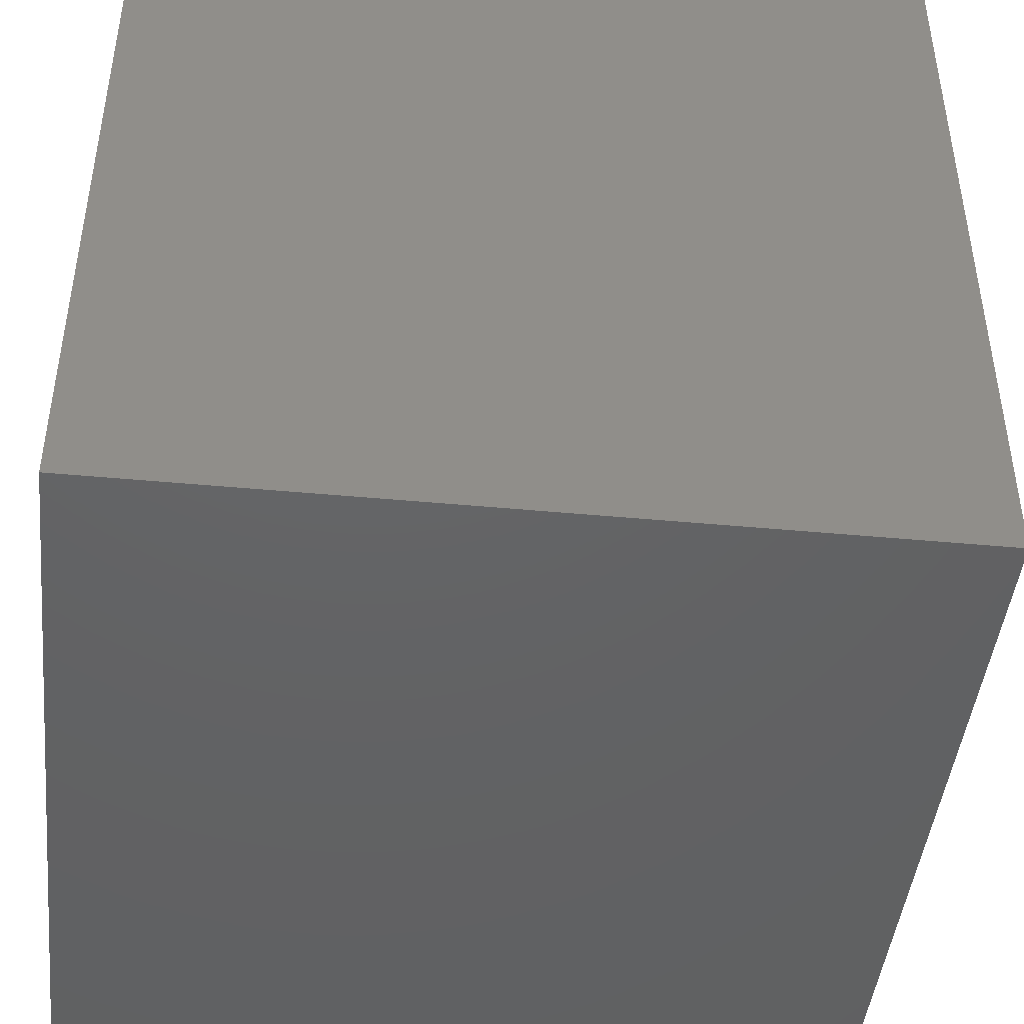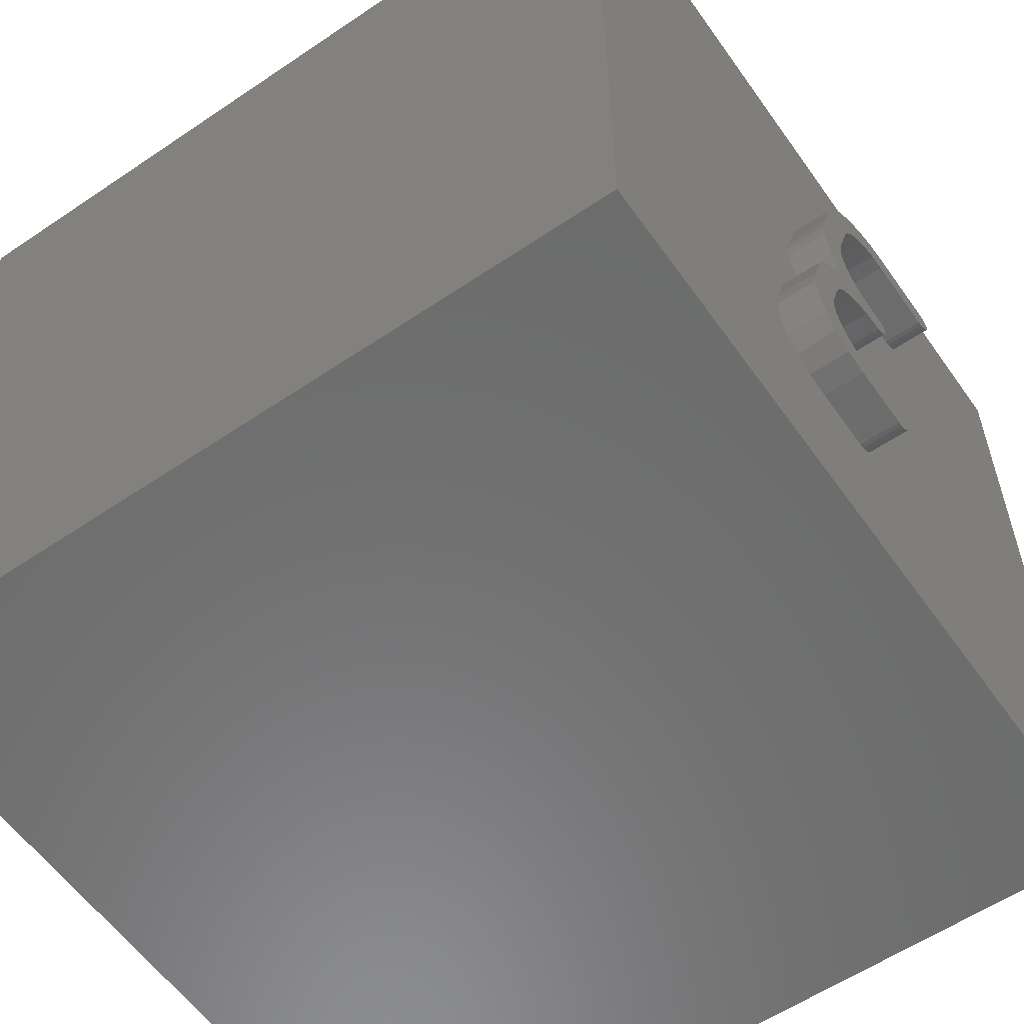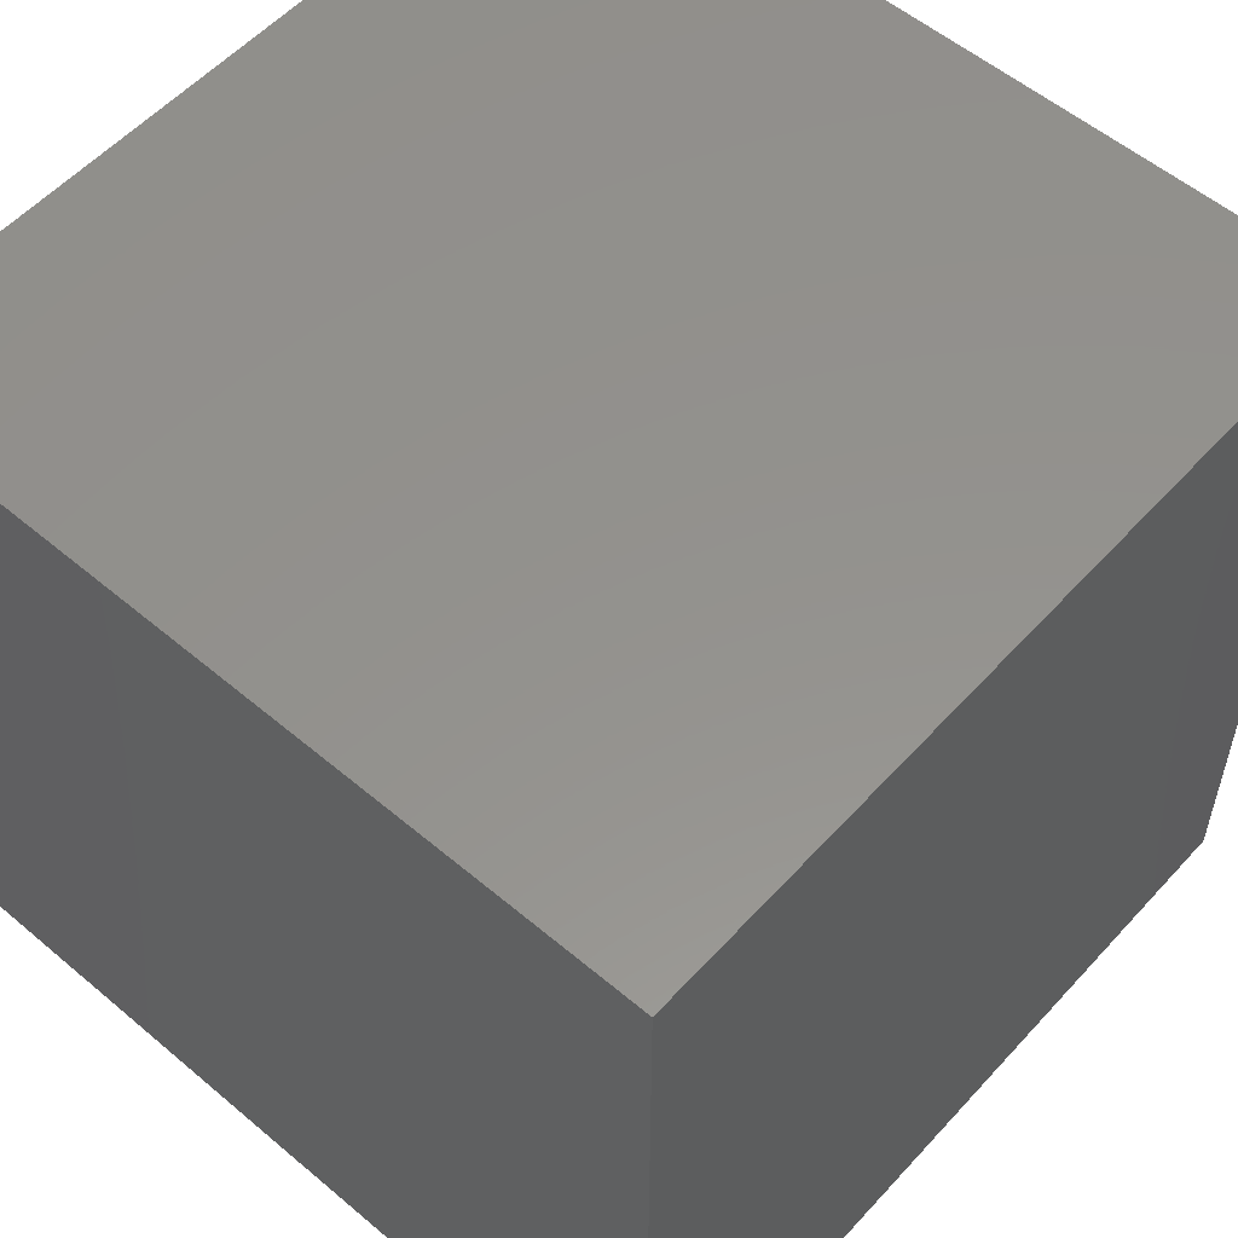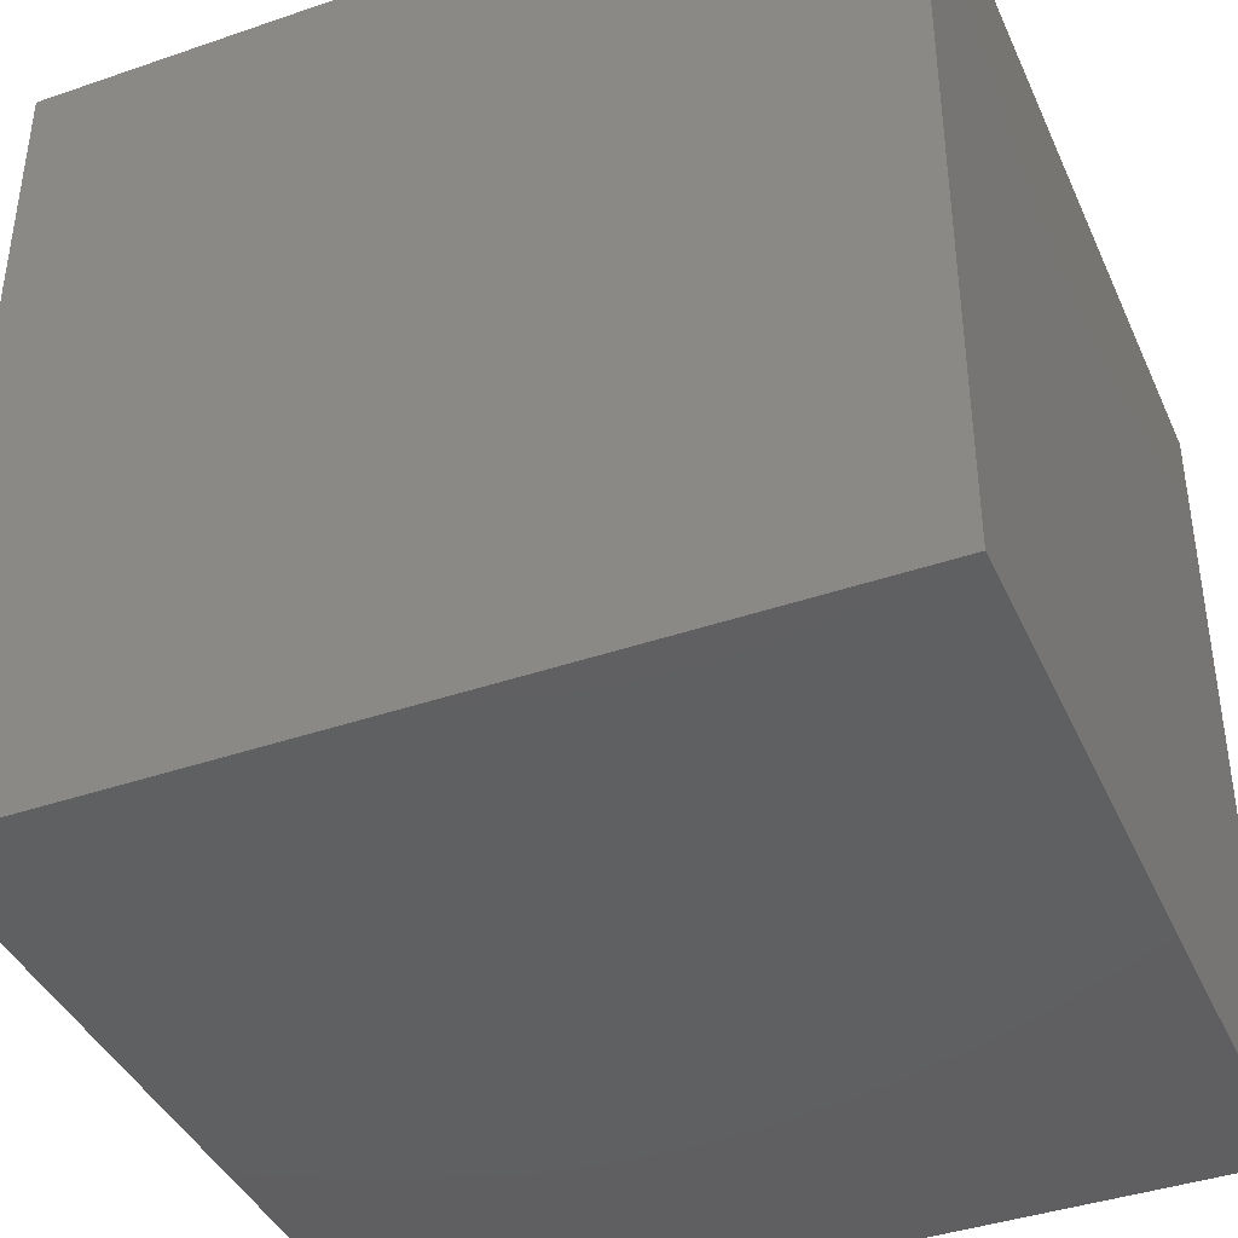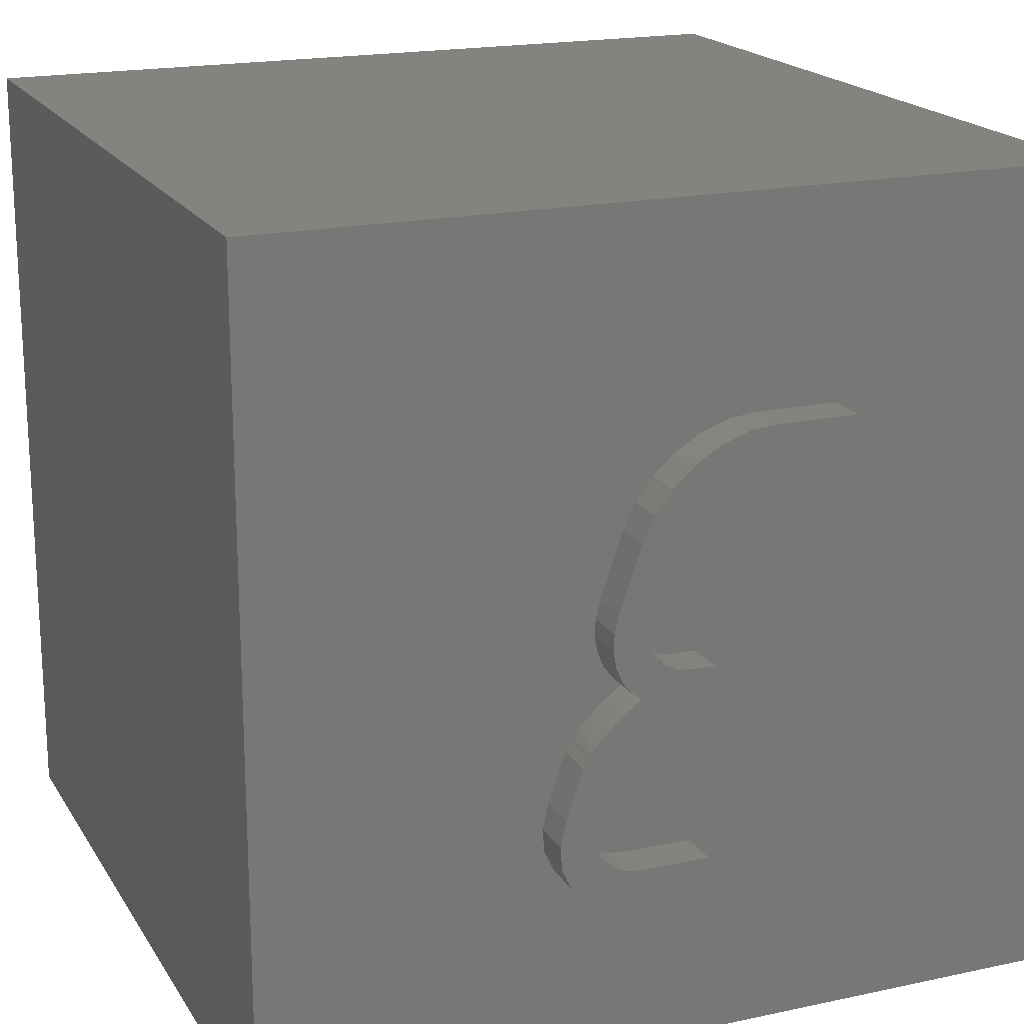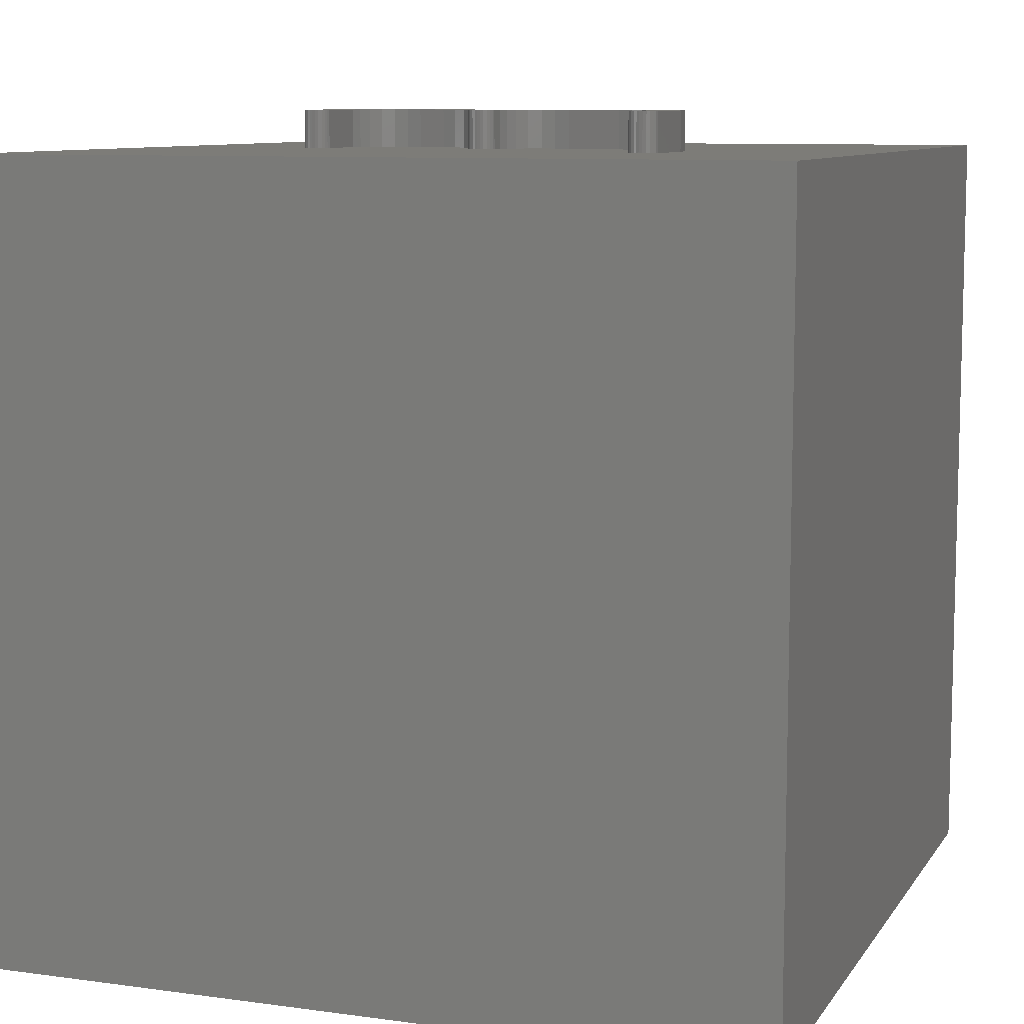
<metadata>
{"format":"stl","ext":"stl","renderer":"f3d","projection":"perspective","resolution":1024,"background":"white","views":[{"elev":-45.1,"azim":-96.2,"up":"+Y"},{"elev":-58.1,"azim":-55.0,"up":"+Y"},{"elev":55.7,"azim":-138.5,"up":"+Y"},{"elev":-40.7,"azim":112.8,"up":"+Y"},{"elev":18.8,"azim":-22.4,"up":"+Y"},{"elev":9.1,"azim":110.0,"up":"+Z"}]}
</metadata>
<code>
# stl→obj: 200 verts, 396 faces
v -0.5 0.5 0.5
v 0.02725 0.2378 0.5
v 0.5 0.5 0.5
v 0.05857 0.2491 0.5
v 0.2 0.2473 0.5
v 0.5 -0.5 0.5
v 0.2013 0.2429 0.5
v 0.009567 -0.2887 0.5
v -0.5 -0.5 0.5
v 0.003412 -0.2895 0.5
v -0.1459 -0.2557 0.5
v -0.1567 -0.2315 0.5
v -0.05109 0.1675 0.5
v -0.03047 0.1949 0.5
v -0.06526 0.1369 0.5
v -0.09155 0.0596 0.5
v -0.09673 0.03837 0.5
v -0.1521 -0.173 0.5
v -0.09756 0.01795 0.5
v -0.1388 -0.1341 0.5
v -0.09403 -0.001649 0.5
v -0.1345 -0.1213 0.5
v -0.1319 -0.1135 0.5
v -0.08678 -0.01907 0.5
v -0.1267 -0.1058 0.5
v -0.1228 -0.09864 0.5
v -0.07643 -0.03292 0.5
v -0.1174 -0.09125 0.5
v -0.08153 -0.05651 0.5
v -0.06298 -0.04322 0.5
v -0.09738 -0.06997 0.5
v -0.1105 -0.08361 0.5
v -0.1588 -0.2039 0.5
v -0.1277 -0.2745 0.5
v -0.1036 -0.2858 0.5
v -0.07348 -0.2895 0.5
v 0.01524 -0.2861 0.5
v 0.02044 -0.2818 0.5
v 0.02474 -0.277 0.5
v 0.02772 -0.273 0.5
v 0.2002 0.233 0.5
v 0.2014 0.2381 0.5
v 0.02937 -0.2697 0.5
v 0.03057 -0.2646 0.5
v 0.03053 -0.2598 0.5
v 0.1986 0.2297 0.5
v 0.02925 -0.2554 0.5
v 0.1956 0.2257 0.5
v 0.02631 -0.2523 0.5
v 0.1913 0.2209 0.5
v 0.02219 -0.2505 0.5
v 0.1861 0.2166 0.5
v 0.01689 -0.2498 0.5
v 0.1804 0.214 0.5
v -0.06001 -0.2498 0.5
v 0.1742 0.2132 0.5
v -0.08019 -0.2473 0.5
v 0.03011 -0.04014 0.5
v -0.09628 -0.2398 0.5
v 0.02712 -0.04418 0.5
v -0.1083 -0.2272 0.5
v 0.0228 -0.04896 0.5
v -0.1153 -0.2111 0.5
v 0.01757 -0.05326 0.5
v -0.1166 -0.1929 0.5
v 0.01185 -0.05584 0.5
v -0.1122 -0.1726 0.5
v 0.005644 -0.0567 0.5
v -0.09911 -0.134 0.5
v -0.01606 -0.05918 0.5
v -0.08961 -0.1134 0.5
v -0.03718 -0.06665 0.5
v -0.07581 -0.09516 0.5
v -0.05771 -0.0791 0.5
v 0.03177 -0.03685 0.5
v 0.03297 -0.03173 0.5
v 0.07762 0.2132 0.5
v 0.03291 -0.02697 0.5
v 0.05626 0.2107 0.5
v 0.03161 -0.02255 0.5
v 0.03545 0.2033 0.5
v 0.02864 -0.01947 0.5
v 0.01519 0.1909 0.5
v 0.02448 -0.01762 0.5
v -0.002674 0.175 0.5
v 0.01912 -0.01701 0.5
v -0.01632 0.1568 0.5
v -0.0002675 -0.01701 0.5
v -0.02573 0.1365 0.5
v -0.02023 -0.01451 0.5
v -0.05182 0.05972 0.5
v -0.03612 -0.00703 0.5
v -0.05618 0.03954 0.5
v -0.04793 0.005441 0.5
v -0.05489 0.02145 0.5
v 0.1971 0.2504 0.5
v 0.1929 0.2523 0.5
v 0.09056 0.2529 0.5
v 0.1876 0.2529 0.5
v -0.003389 0.2191 0.5
v -0.09155 0.0596 0.55
v -0.09756 0.01795 0.55
v -0.09403 -0.001649 0.55
v -0.09673 0.03837 0.55
v -0.06526 0.1369 0.55
v -0.003389 0.2191 0.55
v -0.05109 0.1675 0.55
v -0.03047 0.1949 0.55
v 0.09056 0.2529 0.55
v 0.02725 0.2378 0.55
v 0.05857 0.2491 0.55
v 0.1876 0.2529 0.55
v 0.2 0.2473 0.55
v 0.1929 0.2523 0.55
v 0.1971 0.2504 0.55
v 0.2002 0.233 0.55
v 0.2013 0.2429 0.55
v 0.2014 0.2381 0.55
v 0.1913 0.2209 0.55
v 0.1986 0.2297 0.55
v 0.1956 0.2257 0.55
v 0.1742 0.2132 0.55
v 0.1861 0.2166 0.55
v 0.1804 0.214 0.55
v 0.07762 0.2132 0.55
v 0.01519 0.1909 0.55
v 0.05626 0.2107 0.55
v 0.03545 0.2033 0.55
v -0.02573 0.1365 0.55
v -0.002674 0.175 0.55
v -0.01632 0.1568 0.55
v -0.05182 0.05972 0.55
v -0.04793 0.005441 0.55
v -0.05618 0.03954 0.55
v -0.05489 0.02145 0.55
v -0.0002675 -0.01701 0.55
v -0.03612 -0.00703 0.55
v -0.02023 -0.01451 0.55
v 0.01912 -0.01701 0.55
v 0.03161 -0.02255 0.55
v 0.02448 -0.01762 0.55
v 0.02864 -0.01947 0.55
v 0.03177 -0.03685 0.55
v 0.03291 -0.02697 0.55
v 0.03297 -0.03173 0.55
v 0.0228 -0.04896 0.55
v 0.03011 -0.04014 0.55
v 0.02712 -0.04418 0.55
v 0.005644 -0.0567 0.55
v 0.01757 -0.05326 0.55
v 0.01185 -0.05584 0.55
v -0.05771 -0.0791 0.55
v -0.01606 -0.05918 0.55
v -0.03718 -0.06665 0.55
v -0.09911 -0.134 0.55
v -0.07581 -0.09516 0.55
v -0.08961 -0.1134 0.55
v -0.1122 -0.1726 0.55
v -0.1083 -0.2272 0.55
v -0.1166 -0.1929 0.55
v -0.1153 -0.2111 0.55
v -0.06001 -0.2498 0.55
v -0.09628 -0.2398 0.55
v -0.08019 -0.2473 0.55
v 0.01689 -0.2498 0.55
v 0.02925 -0.2554 0.55
v 0.02219 -0.2505 0.55
v 0.02631 -0.2523 0.55
v 0.02937 -0.2697 0.55
v 0.03053 -0.2598 0.55
v 0.03057 -0.2646 0.55
v 0.02044 -0.2818 0.55
v 0.02772 -0.273 0.55
v 0.02474 -0.277 0.55
v 0.003412 -0.2895 0.55
v 0.01524 -0.2861 0.55
v 0.009567 -0.2887 0.55
v -0.07348 -0.2895 0.55
v -0.1459 -0.2557 0.55
v -0.1036 -0.2858 0.55
v -0.1277 -0.2745 0.55
v -0.1521 -0.173 0.55
v -0.1567 -0.2315 0.55
v -0.1588 -0.2039 0.55
v -0.1388 -0.1341 0.55
v -0.1345 -0.1213 0.55
v -0.1319 -0.1135 0.55
v -0.1267 -0.1058 0.55
v -0.1105 -0.08361 0.55
v -0.1228 -0.09864 0.55
v -0.1174 -0.09125 0.55
v -0.06298 -0.04322 0.55
v -0.09738 -0.06997 0.55
v -0.08153 -0.05651 0.55
v -0.07643 -0.03292 0.55
v -0.08678 -0.01907 0.55
v -0.5 -0.5 -0.5
v 0.5 -0.5 -0.5
v 0.5 0.5 -0.5
v -0.5 0.5 -0.5
f 1 2 3
f 2 4 3
f 3 5 6
f 5 7 6
f 6 8 9
f 8 10 9
f 9 11 1
f 11 12 1
f 1 13 14
f 13 1 15
f 15 1 16
f 16 1 17
f 1 18 17
f 17 18 19
f 18 20 19
f 19 20 21
f 20 22 21
f 21 23 24
f 23 25 24
f 24 26 27
f 26 28 27
f 27 29 30
f 29 27 31
f 31 27 32
f 27 28 32
f 18 1 33
f 1 12 33
f 23 21 22
f 11 9 34
f 9 35 34
f 36 9 10
f 35 9 36
f 8 6 37
f 6 38 37
f 38 6 39
f 6 40 39
f 41 6 42
f 6 7 42
f 43 6 44
f 6 41 44
f 44 41 45
f 41 46 45
f 45 46 47
f 46 48 47
f 47 48 49
f 48 50 49
f 49 50 51
f 50 52 51
f 51 52 53
f 52 54 53
f 53 54 55
f 54 56 55
f 55 56 57
f 56 58 57
f 57 58 59
f 58 60 59
f 59 60 61
f 60 62 61
f 61 62 63
f 62 64 63
f 63 64 65
f 64 66 65
f 65 66 67
f 66 68 67
f 67 68 69
f 68 70 69
f 69 70 71
f 70 72 71
f 71 72 73
f 72 74 73
f 75 56 76
f 56 77 76
f 76 77 78
f 77 79 78
f 78 79 80
f 79 81 80
f 80 81 82
f 81 83 82
f 82 83 84
f 83 85 84
f 84 85 86
f 85 87 86
f 86 87 88
f 87 89 88
f 88 89 90
f 89 91 90
f 90 91 92
f 91 93 92
f 92 93 94
f 93 95 94
f 40 6 43
f 58 56 75
f 5 3 96
f 3 97 96
f 98 3 4
f 99 3 98
f 97 3 99
f 2 1 100
f 1 14 100
f 26 24 25
f 101 16 17
f 17 19 102
f 19 21 103
f 103 102 19
f 102 104 17
f 104 101 17
f 105 15 16
f 105 16 101
f 106 100 14
f 14 13 107
f 13 15 105
f 105 107 13
f 107 108 14
f 108 106 14
f 109 98 4
f 4 2 110
f 2 100 106
f 106 110 2
f 110 111 4
f 111 109 4
f 112 99 98
f 112 98 109
f 113 5 96
f 96 97 114
f 97 99 112
f 112 114 97
f 114 115 96
f 115 113 96
f 116 41 42
f 42 7 117
f 7 5 113
f 113 117 7
f 117 118 42
f 118 116 42
f 119 50 48
f 48 46 120
f 46 41 116
f 116 120 46
f 120 121 48
f 121 119 48
f 122 56 54
f 54 52 123
f 52 50 119
f 119 123 52
f 123 124 54
f 124 122 54
f 125 77 56
f 125 56 122
f 126 83 81
f 81 79 127
f 79 77 125
f 125 127 79
f 127 128 81
f 128 126 81
f 129 89 87
f 87 85 130
f 85 83 126
f 126 130 85
f 130 131 87
f 131 129 87
f 132 91 89
f 132 89 129
f 133 94 95
f 95 93 134
f 93 91 132
f 132 134 93
f 134 135 95
f 135 133 95
f 136 88 90
f 90 92 137
f 92 94 133
f 133 137 92
f 137 138 90
f 138 136 90
f 139 86 88
f 139 88 136
f 140 80 82
f 82 84 141
f 84 86 139
f 139 141 84
f 141 142 82
f 142 140 82
f 143 75 76
f 76 78 144
f 78 80 140
f 140 144 78
f 144 145 76
f 145 143 76
f 146 62 60
f 60 58 147
f 58 75 143
f 143 147 58
f 147 148 60
f 148 146 60
f 149 68 66
f 66 64 150
f 64 62 146
f 146 150 64
f 150 151 66
f 151 149 66
f 152 74 72
f 72 70 153
f 70 68 149
f 149 153 70
f 153 154 72
f 154 152 72
f 155 69 71
f 71 73 156
f 73 74 152
f 152 156 73
f 156 157 71
f 157 155 71
f 158 67 69
f 158 69 155
f 159 61 63
f 63 65 160
f 65 67 158
f 158 160 65
f 160 161 63
f 161 159 63
f 162 55 57
f 57 59 163
f 59 61 159
f 159 163 59
f 163 164 57
f 164 162 57
f 165 53 55
f 165 55 162
f 166 47 49
f 49 51 167
f 51 53 165
f 165 167 51
f 167 168 49
f 168 166 49
f 169 43 44
f 44 45 170
f 45 47 166
f 166 170 45
f 170 171 44
f 171 169 44
f 172 38 39
f 39 40 173
f 40 43 169
f 169 173 40
f 173 174 39
f 174 172 39
f 175 10 8
f 8 37 176
f 37 38 172
f 172 176 37
f 176 177 8
f 177 175 8
f 178 36 10
f 178 10 175
f 179 11 34
f 34 35 180
f 35 36 178
f 178 180 35
f 180 181 34
f 181 179 34
f 182 18 33
f 33 12 183
f 12 11 179
f 179 183 12
f 183 184 33
f 184 182 33
f 185 20 18
f 185 18 182
f 186 22 20
f 186 20 185
f 187 23 22
f 187 22 186
f 188 25 23
f 188 23 187
f 189 32 28
f 28 26 190
f 26 25 188
f 188 190 26
f 190 191 28
f 191 189 28
f 192 30 29
f 29 31 193
f 31 32 189
f 189 193 31
f 193 194 29
f 194 192 29
f 103 21 24
f 24 27 195
f 27 30 192
f 192 195 27
f 195 196 24
f 196 103 24
f 9 197 198
f 9 198 6
f 6 198 199
f 6 199 3
f 3 199 200
f 3 200 1
f 1 200 197
f 1 197 9
f 102 103 104
f 103 196 104
f 104 196 101
f 196 195 101
f 101 195 105
f 195 192 105
f 105 192 107
f 194 193 192
f 193 189 192
f 189 191 192
f 191 190 192
f 190 188 192
f 188 187 192
f 187 186 192
f 186 185 192
f 185 182 192
f 182 184 192
f 184 183 192
f 183 155 192
f 155 157 192
f 157 156 192
f 156 152 192
f 192 134 107
f 134 132 107
f 107 132 108
f 132 129 108
f 108 129 106
f 129 131 106
f 106 131 110
f 131 130 110
f 110 130 111
f 130 126 111
f 111 126 109
f 126 128 109
f 109 127 112
f 127 125 112
f 112 125 114
f 125 122 114
f 114 122 115
f 122 124 115
f 115 124 113
f 124 123 113
f 113 123 117
f 123 119 117
f 117 119 118
f 119 121 118
f 118 121 116
f 121 120 116
f 127 109 128
f 134 192 135
f 192 152 135
f 135 152 133
f 152 154 133
f 133 154 137
f 154 153 137
f 137 153 138
f 153 149 138
f 138 149 136
f 149 151 136
f 136 151 139
f 151 150 139
f 139 150 141
f 150 146 141
f 141 146 142
f 146 148 142
f 142 148 140
f 148 147 140
f 140 147 144
f 147 143 144
f 144 143 145
f 155 183 158
f 183 179 158
f 158 179 160
f 179 181 160
f 160 181 161
f 181 180 161
f 161 180 159
f 180 178 159
f 159 178 163
f 178 175 163
f 163 175 164
f 175 177 164
f 164 177 162
f 177 176 162
f 162 176 165
f 176 172 165
f 165 172 167
f 172 174 167
f 167 174 168
f 174 173 168
f 168 173 166
f 173 169 166
f 166 169 170
f 169 171 170
f 198 197 200
f 199 198 200

</code>
